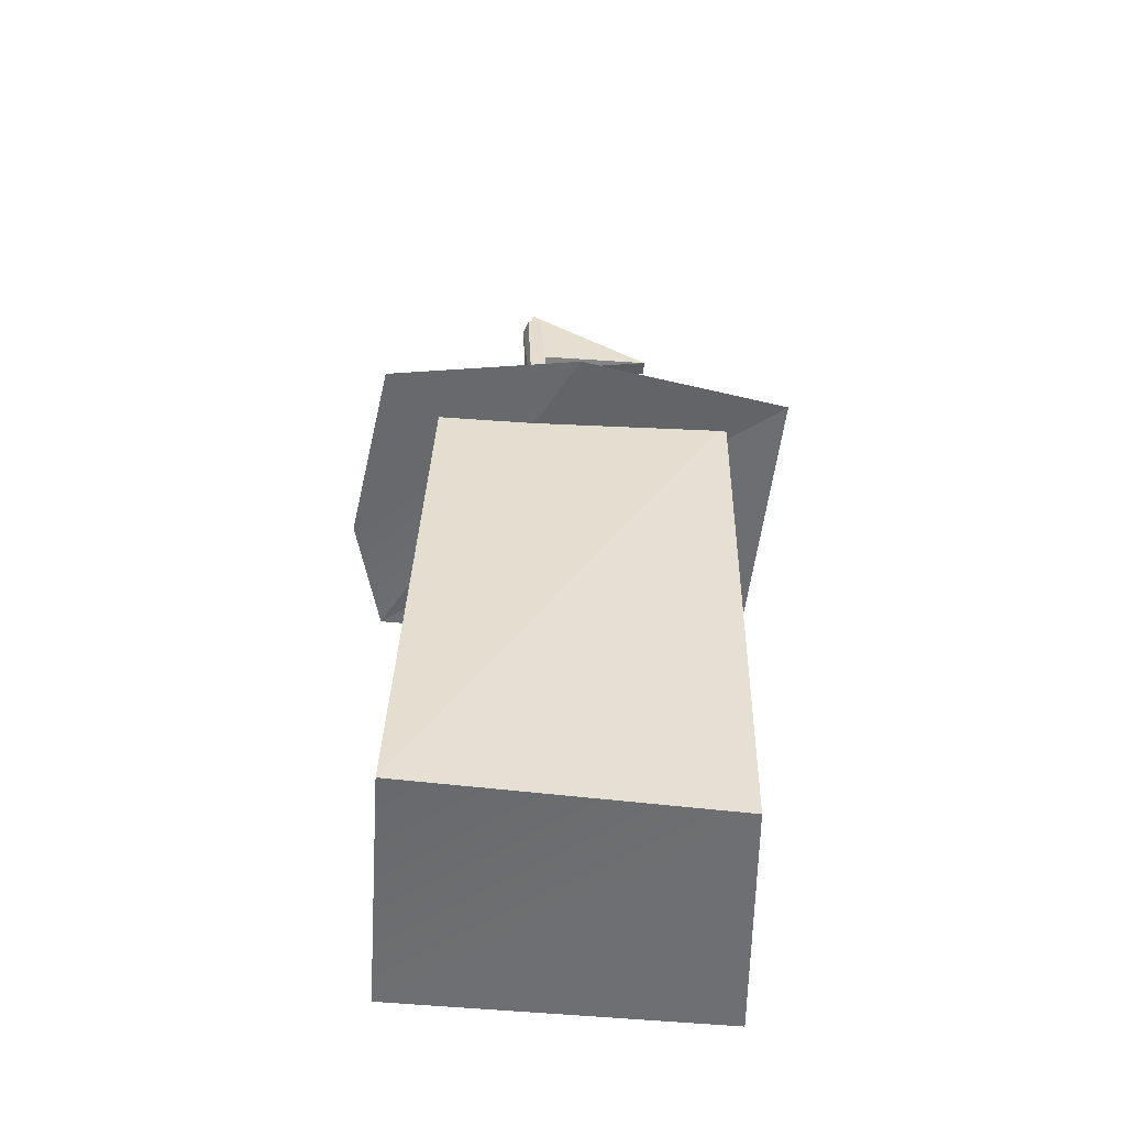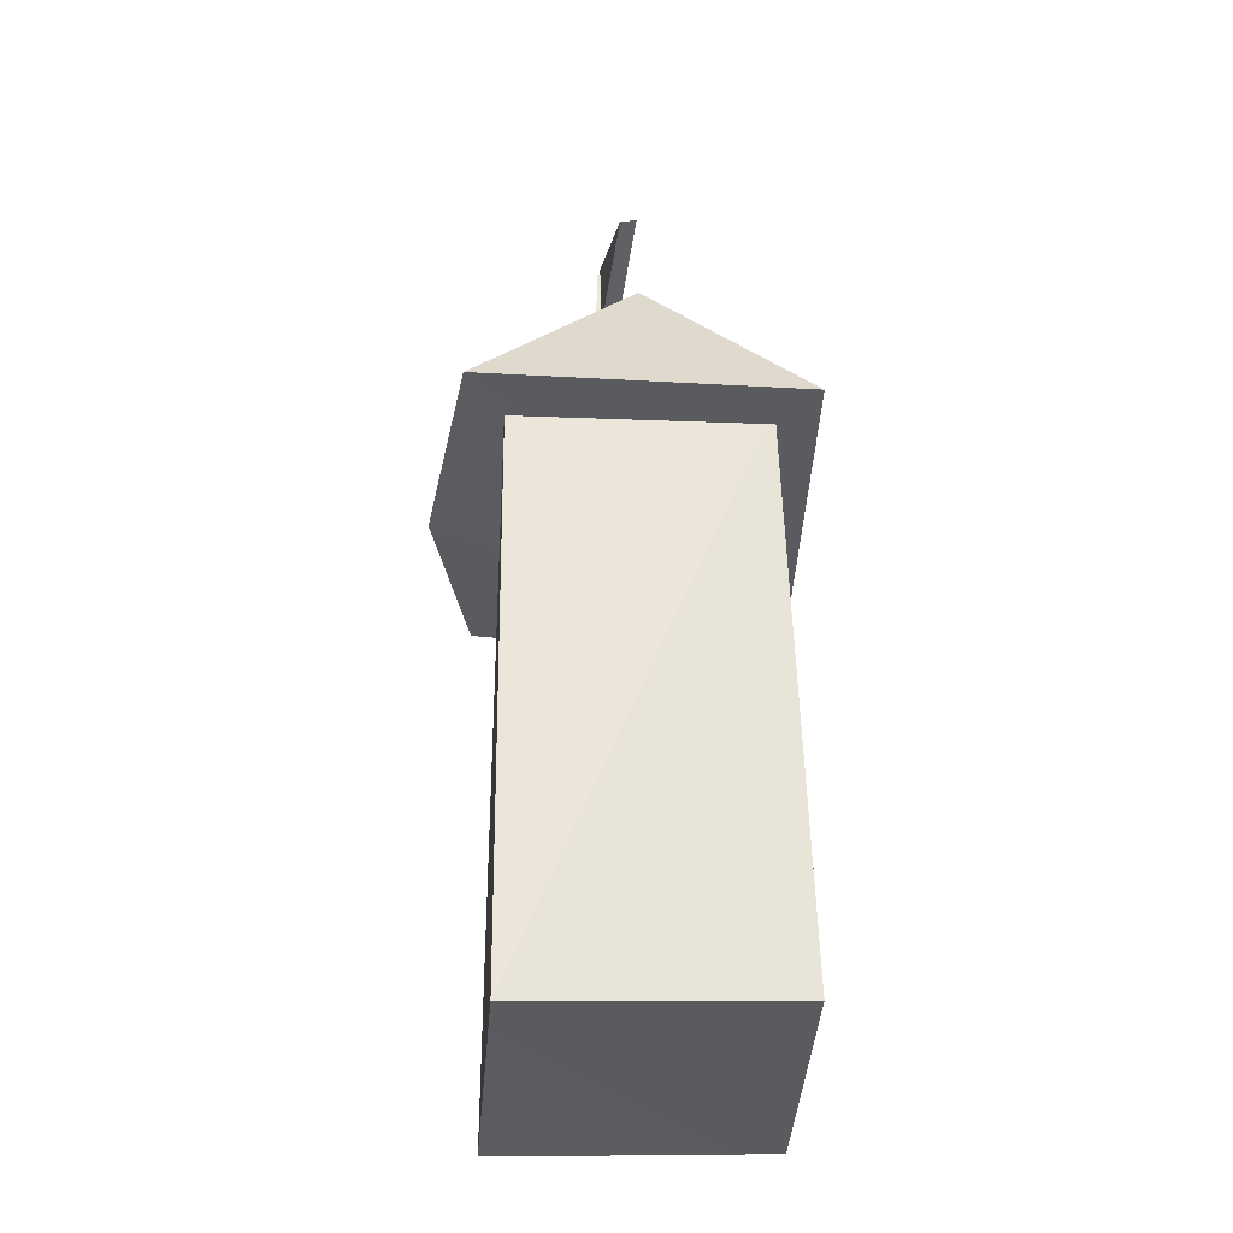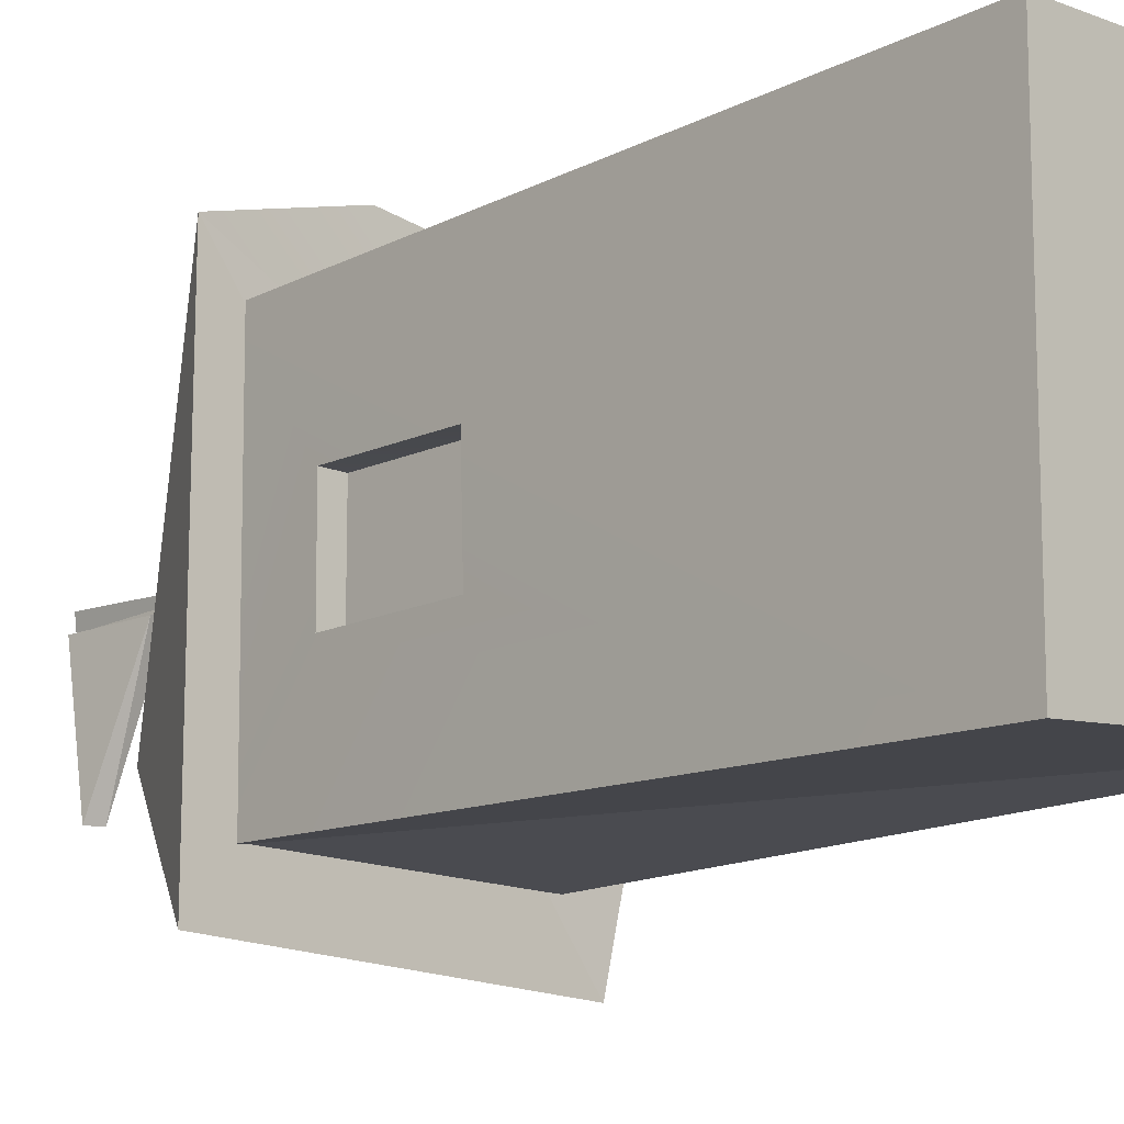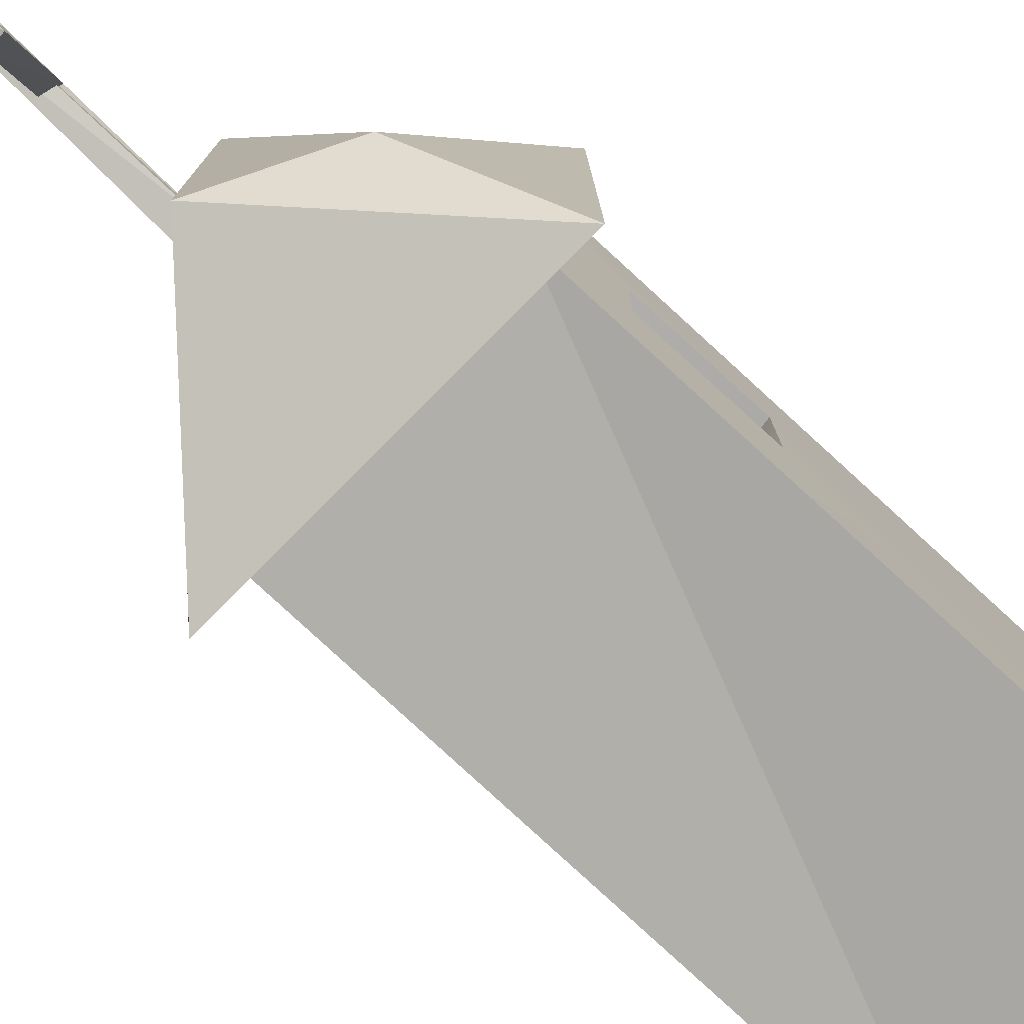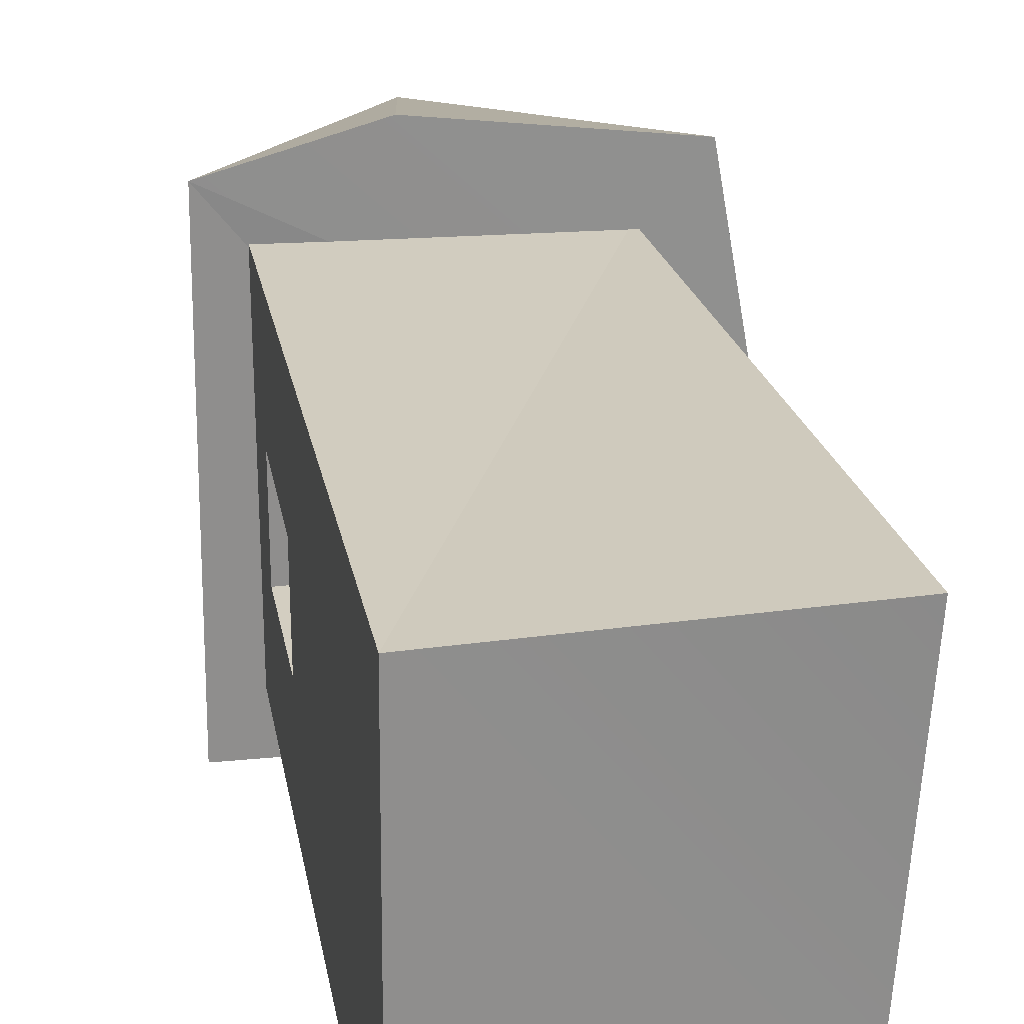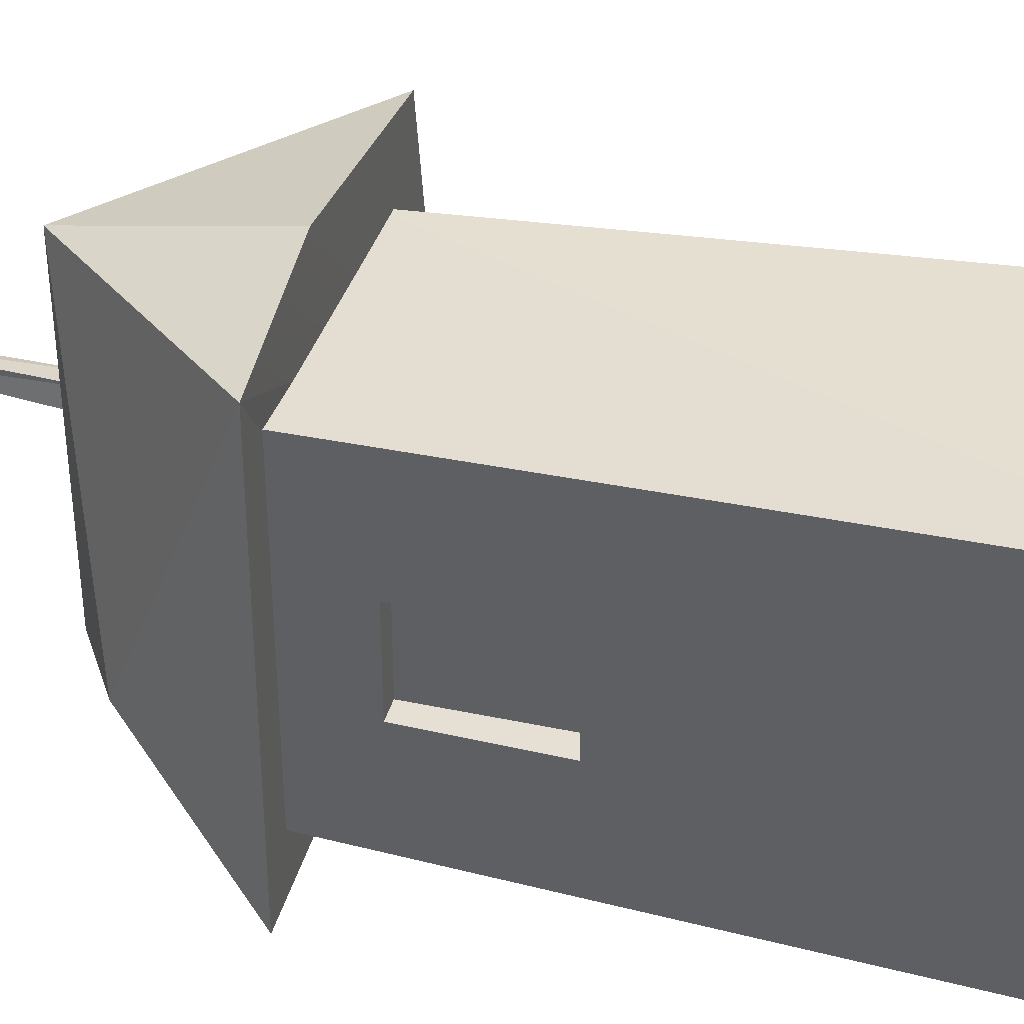
<metadata>
{"format":"obj","ext":"obj","renderer":"f3d","projection":"perspective","resolution":1024,"background":"white","views":[{"elev":-53.0,"azim":84.8,"up":"+Y"},{"elev":-33.3,"azim":179.0,"up":"+Y"},{"elev":-13.8,"azim":-43.6,"up":"+Z"},{"elev":-78.1,"azim":-133.6,"up":"+Z"},{"elev":25.3,"azim":-11.0,"up":"+Z"},{"elev":38.0,"azim":-74.8,"up":"+Z"}]}
</metadata>
<code>
v -1.4 0.0189 1.436
v 0.9111 0.07955 -1.428
v -1.419 0.01065 -1.629
v 1.098 -9.131e-17 1.491
v -1.304 5.407 1.318
v 0.955 5.402 -1.483
v 0.9111 5.327 1.26
v -1.4 0.0189 1.436
v 0.9111 5.327 1.26
v 1.098 -9.131e-17 1.491
v 1.098 -9.131e-17 1.491
v 0.955 5.402 -1.483
v 0.9111 0.07955 -1.428
v 0.9111 0.07955 -1.428
v -1.291 5.385 -1.47
v -1.419 0.01065 -1.629
v 0.955 5.402 -1.483
v -1.304 5.407 1.318
v -1.291 5.385 -1.47
v 0.9111 5.327 1.26
v -1.4 0.0189 1.436
v -1.304 5.407 1.318
v 0.955 5.402 -1.483
v 1.098 -9.131e-17 1.491
v 0.9111 5.327 1.26
v -1.291 5.385 -1.47
v 0.9111 0.07955 -1.428
v 0.955 5.402 -1.483
v -1.314 4.623 -0.5145
v -1.318 4.623 0.3271
v -1.123 4.623 0.3271
v -1.123 4.623 -0.5145
v -1.123 3.525 -0.5145
v -1.341 3.525 -0.5145
v -1.314 4.623 -0.5145
v -1.123 4.623 -0.5145
v -1.123 4.623 -0.5145
v -1.123 4.623 0.3271
v -1.123 3.525 0.3271
v -1.123 3.525 -0.5145
v -1.344 3.548 0.3148
v -1.304 5.407 1.318
v -1.4 0.0189 1.436
v -1.318 4.623 0.3271
v -1.419 0.01065 -1.629
v -1.291 5.385 -1.47
v -1.314 4.623 -0.5145
v -1.341 3.525 -0.5145
v -1.344 3.548 0.3148
v -1.123 3.525 0.3271
v -1.318 4.623 0.3271
v -1.123 4.623 0.3271
v -1.123 3.525 0.3271
v -1.344 3.548 0.3148
v -1.123 3.525 -0.5145
v -1.341 3.525 -0.5145
v -1.63 5.221 1.719
v 1.272 5.28 -2.031
v -1.656 5.212 -1.939
v 1.656 5.187 -0.01948
v -0.4723 5.213 2.031
v 1.348 5.202 1.784
v -0.4723 5.213 2.031
v -0.2029 6.823 1.586
v 1.348 5.202 1.784
v 1.272 5.28 -2.031
v 0.9079 6.046 1.044
v -0.1701 6.822 -1.268
v 1.656 5.187 -0.01948
v 1.272 5.28 -2.031
v -0.1701 6.822 -1.268
v -1.656 5.212 -1.939
v -1.63 5.221 1.719
v -1.105 6.299 -0.9223
v -0.2029 6.823 1.586
v 1.272 5.28 -2.031
v -1.63 5.221 1.719
v 1.656 5.187 -0.01948
v -0.1701 6.822 -1.268
v 0.9079 6.046 1.044
v -0.2029 6.823 1.586
v -0.2029 6.823 1.586
v -1.105 6.299 -0.9223
v -0.1701 6.822 -1.268
v -0.1701 6.822 -1.268
v -1.105 6.299 -0.9223
v -1.656 5.212 -1.939
v -1.105 6.299 -0.9223
v -1.63 5.221 1.719
v -1.656 5.212 -1.939
v -0.2029 6.823 1.586
v 0.9079 6.046 1.044
v 1.348 5.202 1.784
v 0.9079 6.046 1.044
v 1.656 5.187 -0.01948
v 1.348 5.202 1.784
v -0.2029 6.823 1.586
v -0.4723 5.213 2.031
v -1.63 5.221 1.719
v 0.01049 6.615 0.1616
v 0.02807 6.572 0.3592
v 0.2234 6.545 0.3276
v 0.01049 6.615 0.1616
v 0.03875 8.427 0.3133
v 0.02807 6.572 0.3592
v 0.02807 6.572 0.3592
v 0.01401 8.417 0.4418
v 0.2234 6.545 0.3276
v 0.2234 6.545 0.3276
v 0.1572 8.402 0.3951
v 0.2071 6.577 0.1323
v 0.2071 6.577 0.1323
v 0.181 8.414 0.2675
v 0.01049 6.615 0.1616
v 0.01049 6.615 0.1616
v 0.2234 6.545 0.3276
v 0.2071 6.577 0.1323
v 0.02807 6.572 0.3592
v 0.03875 8.427 0.3133
v 0.01401 8.417 0.4418
v 0.2234 6.545 0.3276
v 0.01401 8.417 0.4418
v 0.1572 8.402 0.3951
v 0.2071 6.577 0.1323
v 0.1572 8.402 0.3951
v 0.181 8.414 0.2675
v 0.01049 6.615 0.1616
v 0.181 8.414 0.2675
v 0.03875 8.427 0.3133
v 0.01401 8.417 0.4418
v 0.03875 8.427 0.3133
v 0.1572 8.402 0.3951
v 0.181 8.414 0.2675
v -0.01655 8.013 -0.8899
v 0.1568 7.69 0.3281
v 0.1597 8.531 0.3556
v 0.001459 7.672 0.2939
v -0.1683 8.029 -0.8958
v 0.002953 8.457 0.3072
v -0.01655 8.013 -0.8899
v -0.1683 8.029 -0.8958
v 0.001459 7.672 0.2939
v 0.1568 7.69 0.3281
v 0.001459 7.672 0.2939
v 0.002953 8.457 0.3072
v 0.1597 8.531 0.3556
v 0.002953 8.457 0.3072
v -0.1683 8.029 -0.8958
v -0.01655 8.013 -0.8899
v 0.001459 7.672 0.2939
v 0.1568 7.69 0.3281
v 0.1568 7.69 0.3281
v 0.002953 8.457 0.3072
v 0.1597 8.531 0.3556
v 0.1597 8.531 0.3556
v -0.1683 8.029 -0.8958
v -0.01655 8.013 -0.8899
g House_4_GREEN
f 3 2 1
f 4 1 2
f 7 6 5
f 10 9 8
f 13 12 11
f 16 15 14
f 19 18 17
f 22 21 20
f 25 24 23
f 28 27 26
f 31 30 29
f 32 31 29
f 35 34 33
f 36 35 33
f 39 38 37
f 40 39 37
f 43 42 41
f 44 41 42
f 45 43 41
f 46 44 42
f 45 47 46
f 47 44 46
f 48 47 45
f 48 45 41
f 51 50 49
f 52 50 51
f 55 54 53
f 56 54 55
f 59 58 57
f 61 57 60
f 62 61 60
f 65 64 63
f 68 67 66
f 69 66 67
f 72 71 70
f 75 74 73
f 78 77 76
f 81 80 79
f 84 83 82
f 87 86 85
f 90 89 88
f 93 92 91
f 96 95 94
f 99 98 97
f 102 101 100
f 105 104 103
f 108 107 106
f 111 110 109
f 114 113 112
f 117 116 115
f 120 119 118
f 123 122 121
f 126 125 124
f 129 128 127
f 132 131 130
f 133 131 132
f 136 135 134
f 139 138 137
f 142 141 140
f 145 144 143
f 148 147 146
f 151 150 149
f 154 153 152
f 157 156 155

</code>
